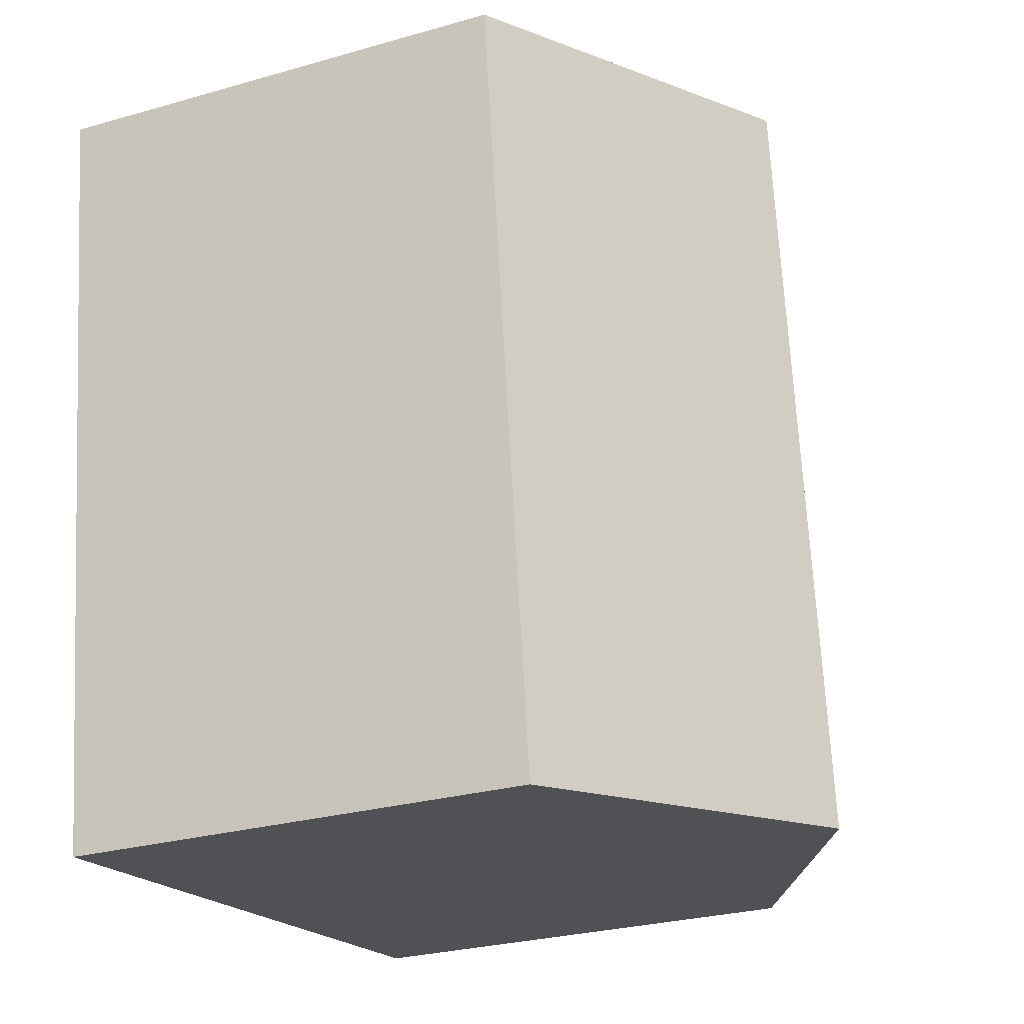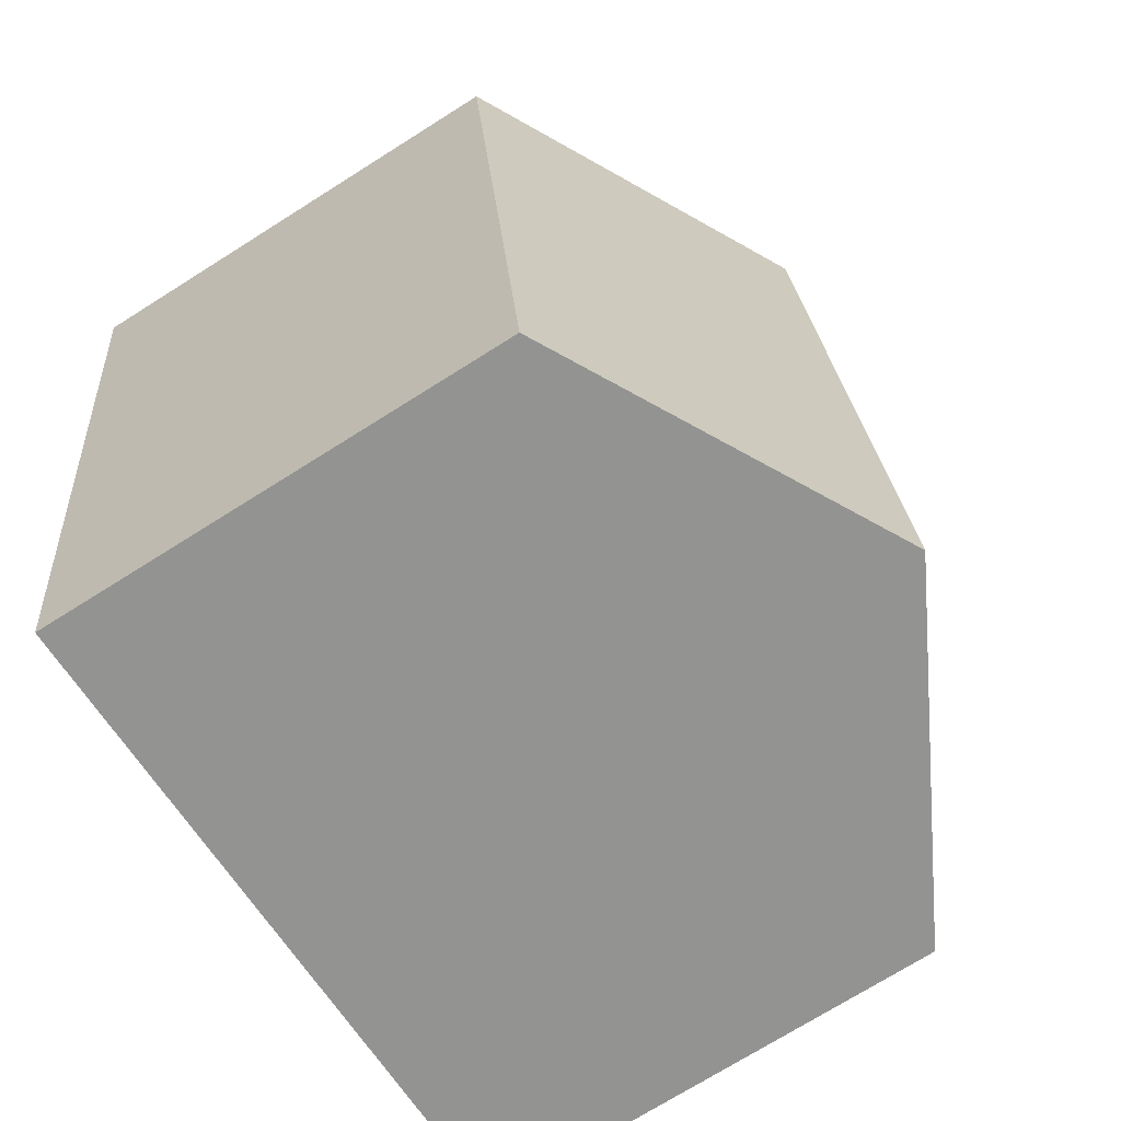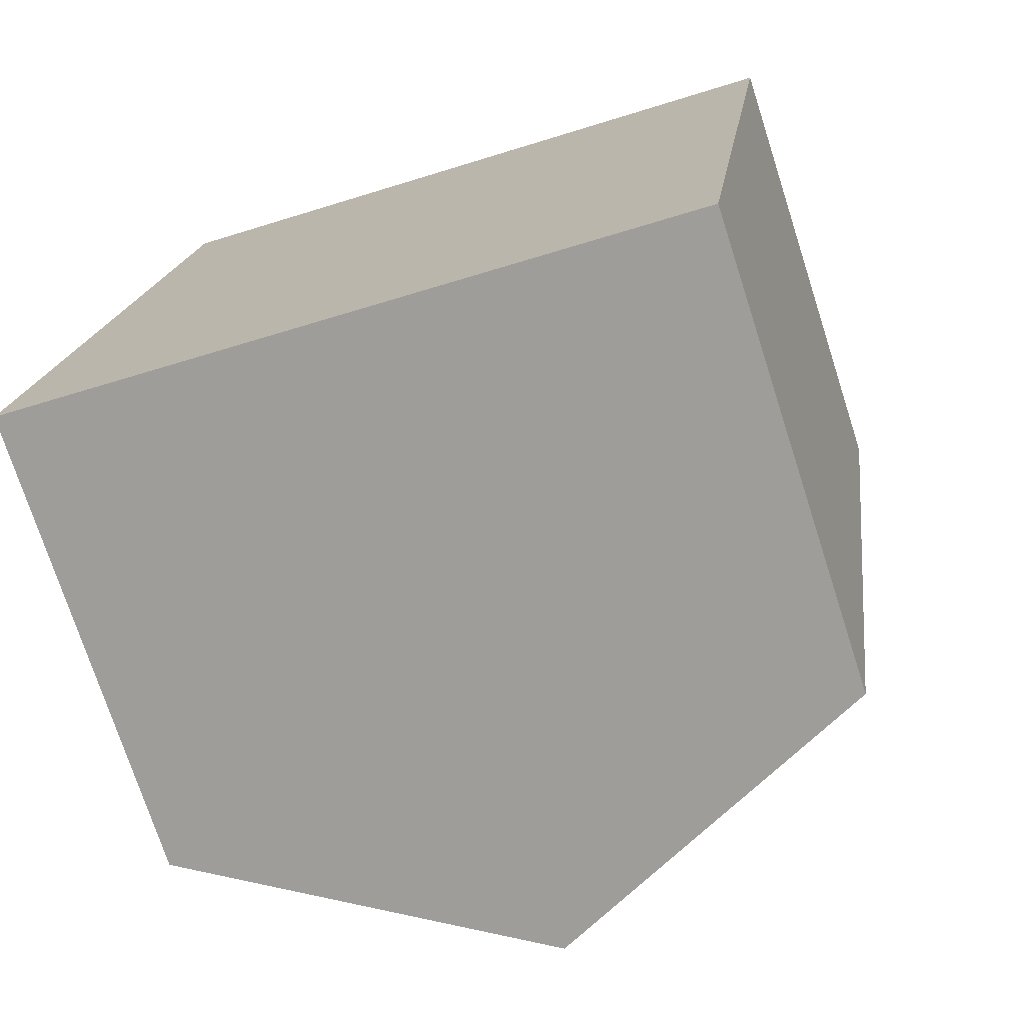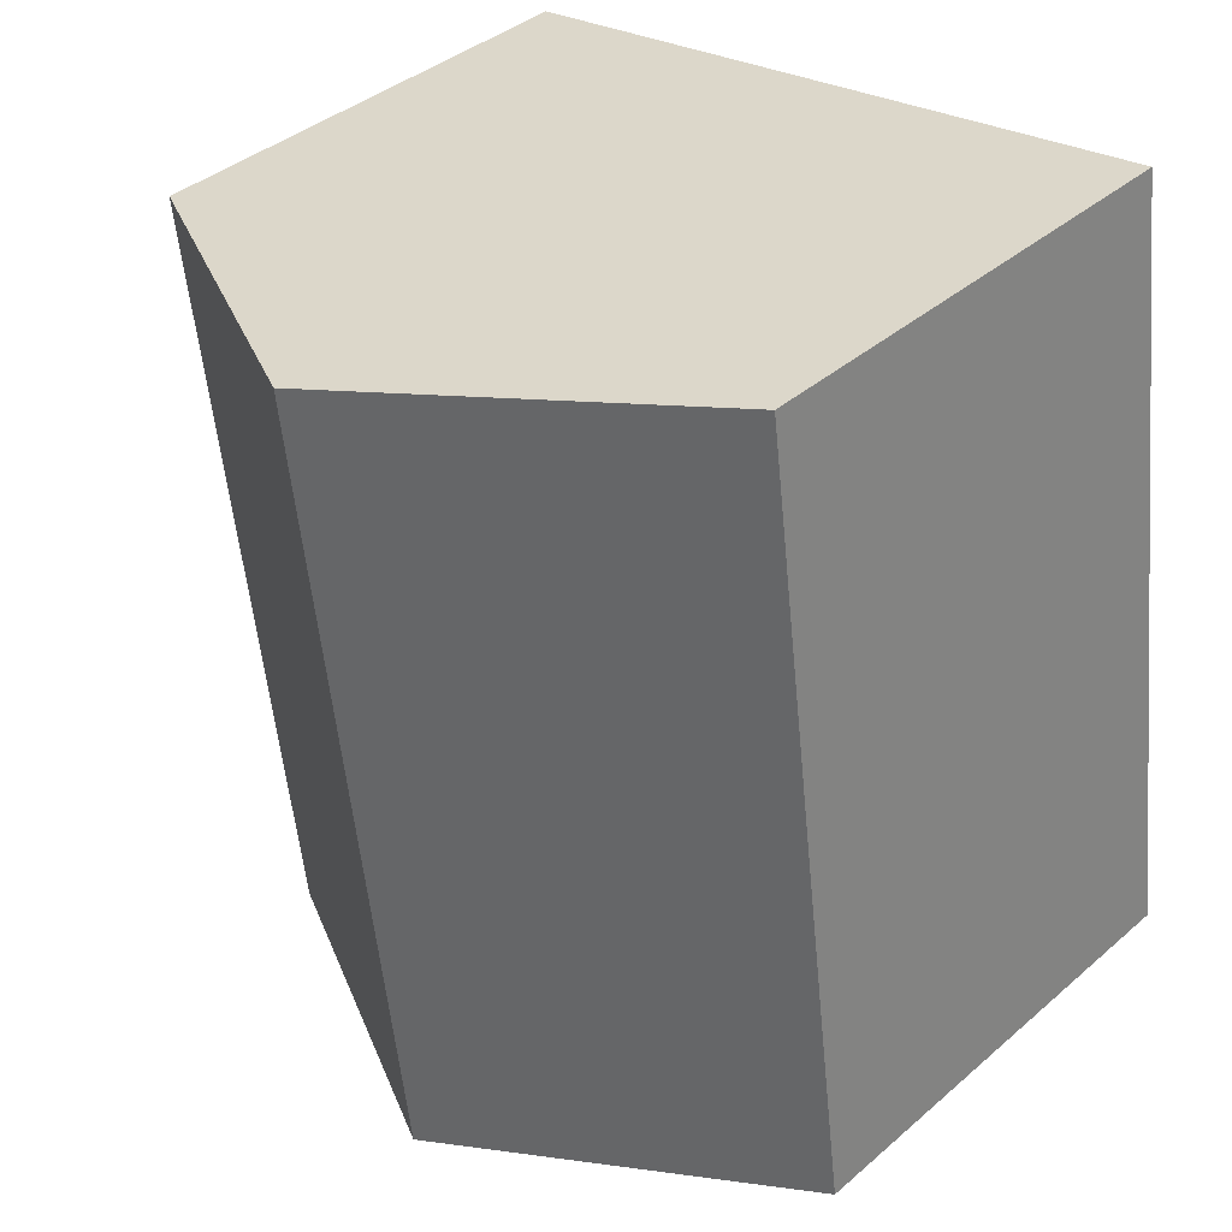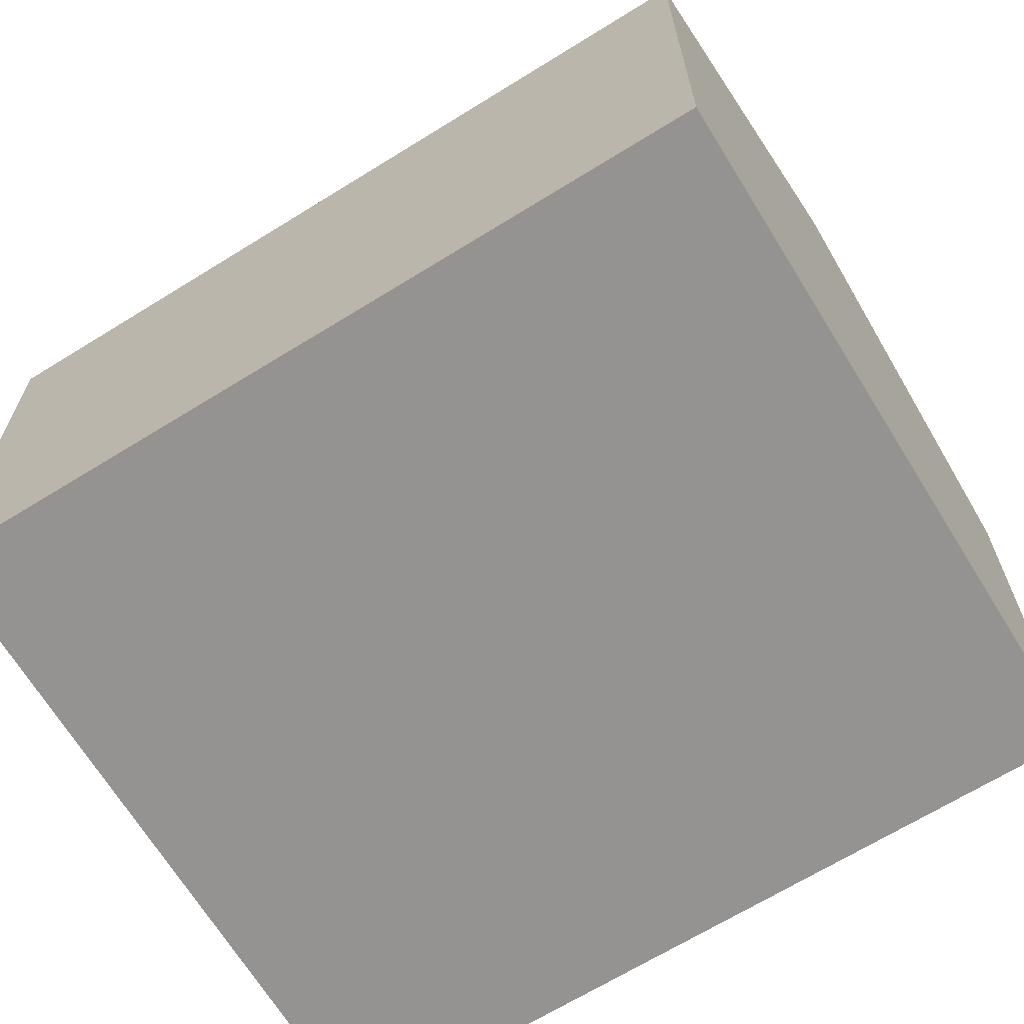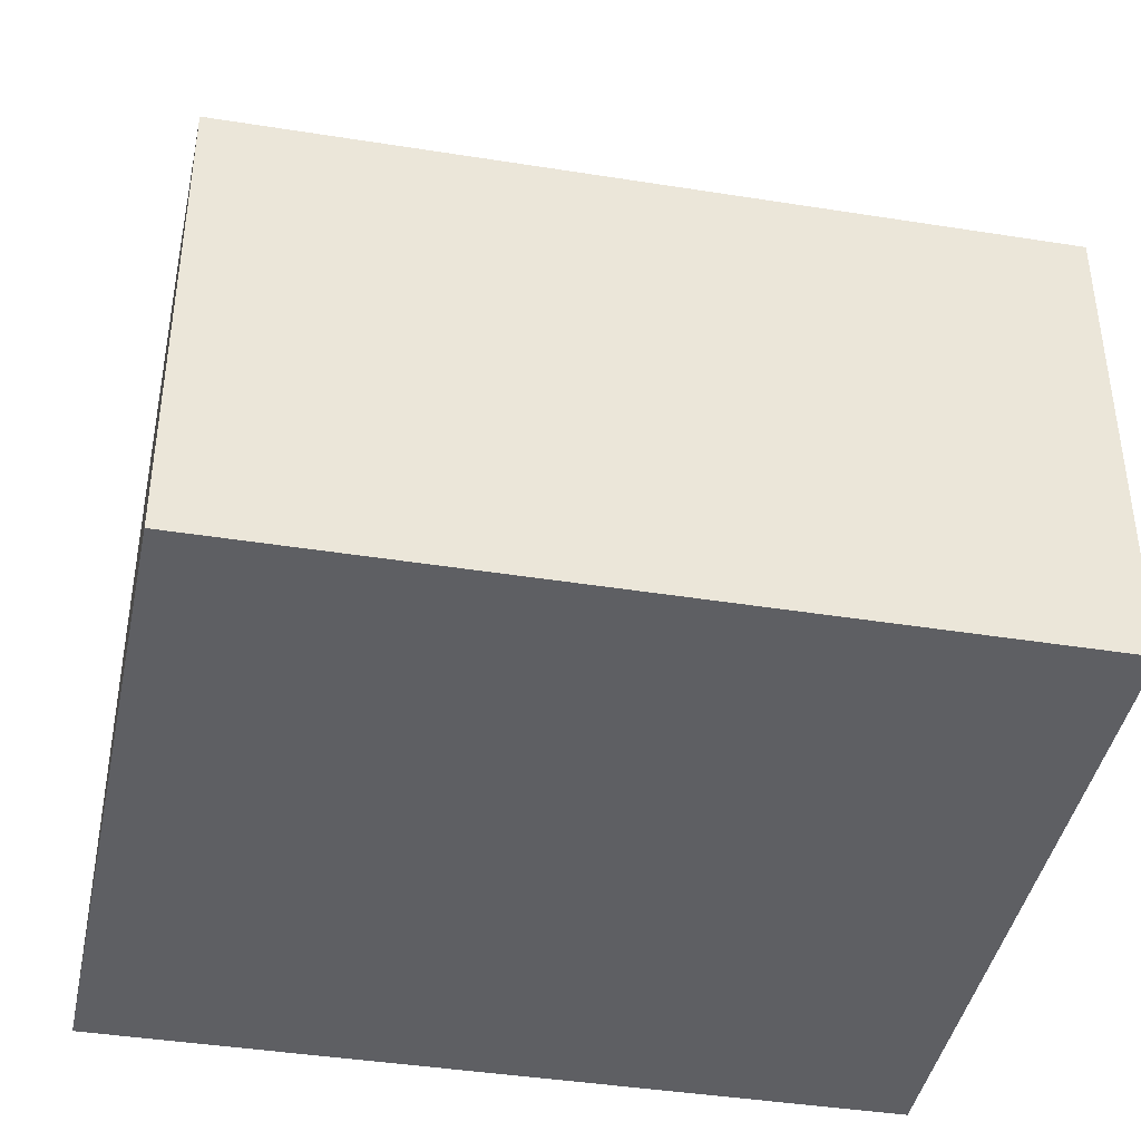
<metadata>
{"format":"obj","ext":"obj","renderer":"f3d","projection":"perspective","resolution":1024,"background":"white","views":[{"elev":-27.6,"azim":113.7,"up":"+Z"},{"elev":-72.9,"azim":122.2,"up":"+Z"},{"elev":-74.3,"azim":17.9,"up":"+Z"},{"elev":39.1,"azim":-136.9,"up":"+Z"},{"elev":-66.8,"azim":129.6,"up":"+Y"},{"elev":-41.5,"azim":86.8,"up":"+Y"}]}
</metadata>
<code>
v  6.423 9.317 10.47
v  11.36 6.724 9.726
v  11.36 6.725 9.683
v  4.935 9.317 -0.686
v  9.855 6.738 -1.369
v  1.496 6.73 11.22
v  0 6.73 4.121e-16
v  1.857 6.92 11.16
v  1.496 -6.868e-16 11.22
v  1.857 -6.835e-16 11.16
v  6.423 -6.412e-16 10.47
v  11.36 -5.955e-16 9.726
v  9.855 8.383e-17 -1.369
v  11.36 -5.929e-16 9.683
v  4.935 4.201e-17 -0.686
v  0 0 0
g defaultobject
f 1 2 3
f 4 3 5
f 3 4 1
f 6 4 7
f 4 6 1
f 1 6 8
f 9 8 6
f 8 9 1
f 1 9 2
f 2 9 10
f 2 10 11
f 2 11 12
f 2 5 3
f 5 2 12
f 5 12 13
f 13 12 14
f 13 4 5
f 4 13 7
f 7 13 15
f 7 15 16
f 16 6 7
f 6 16 9
f 11 14 12
f 14 11 13
f 13 11 10
f 13 10 9
f 13 9 16
f 13 16 15

</code>
